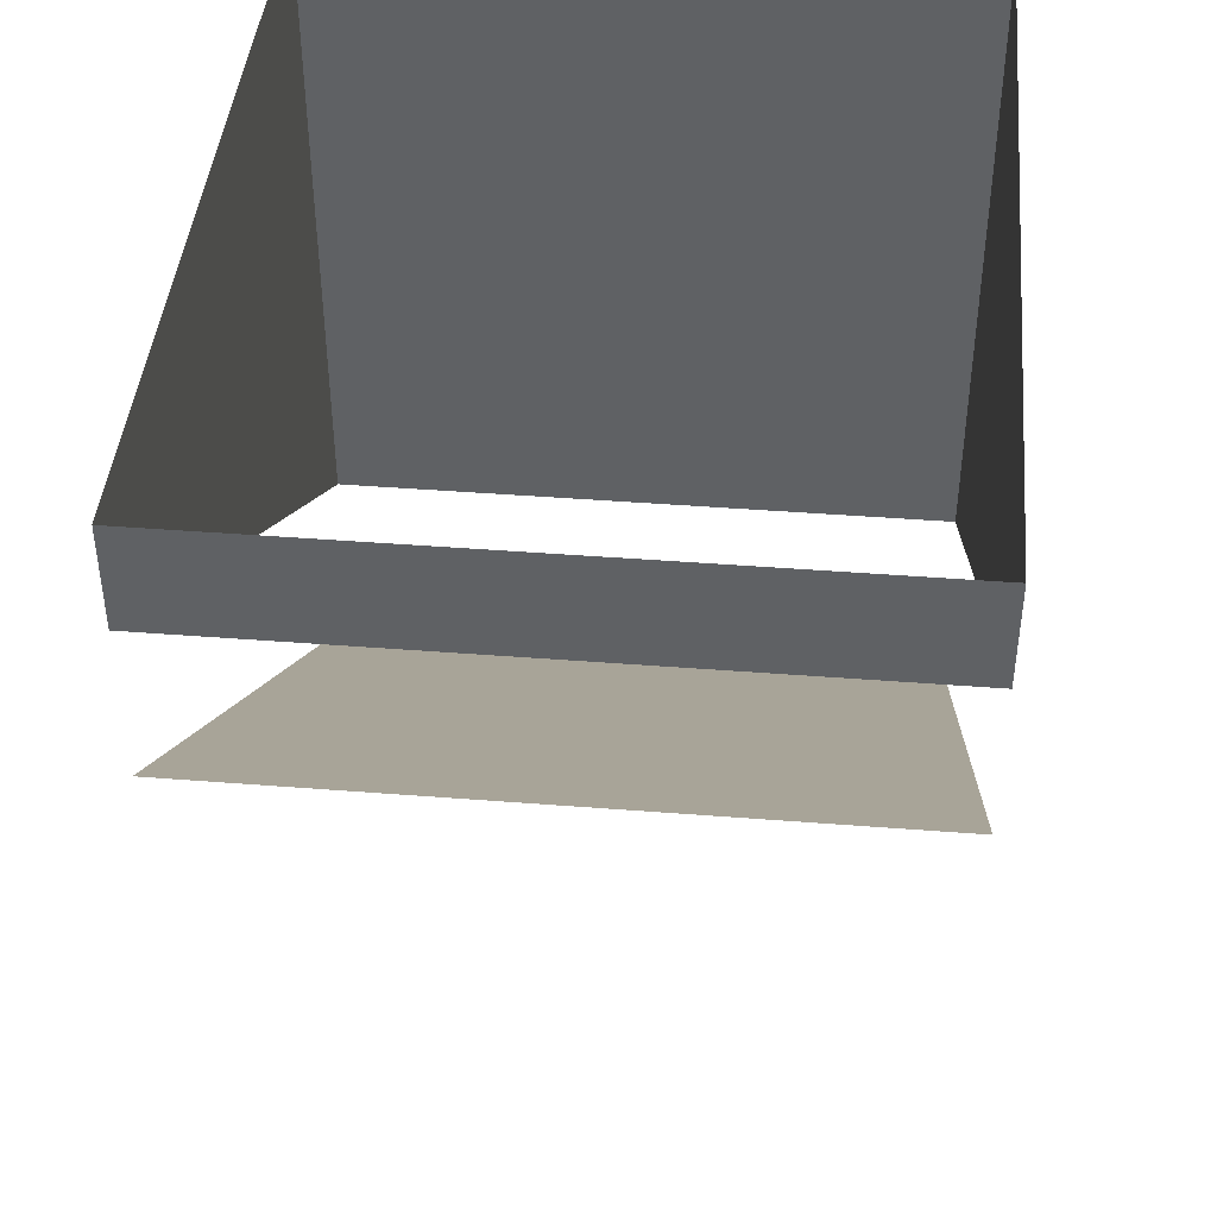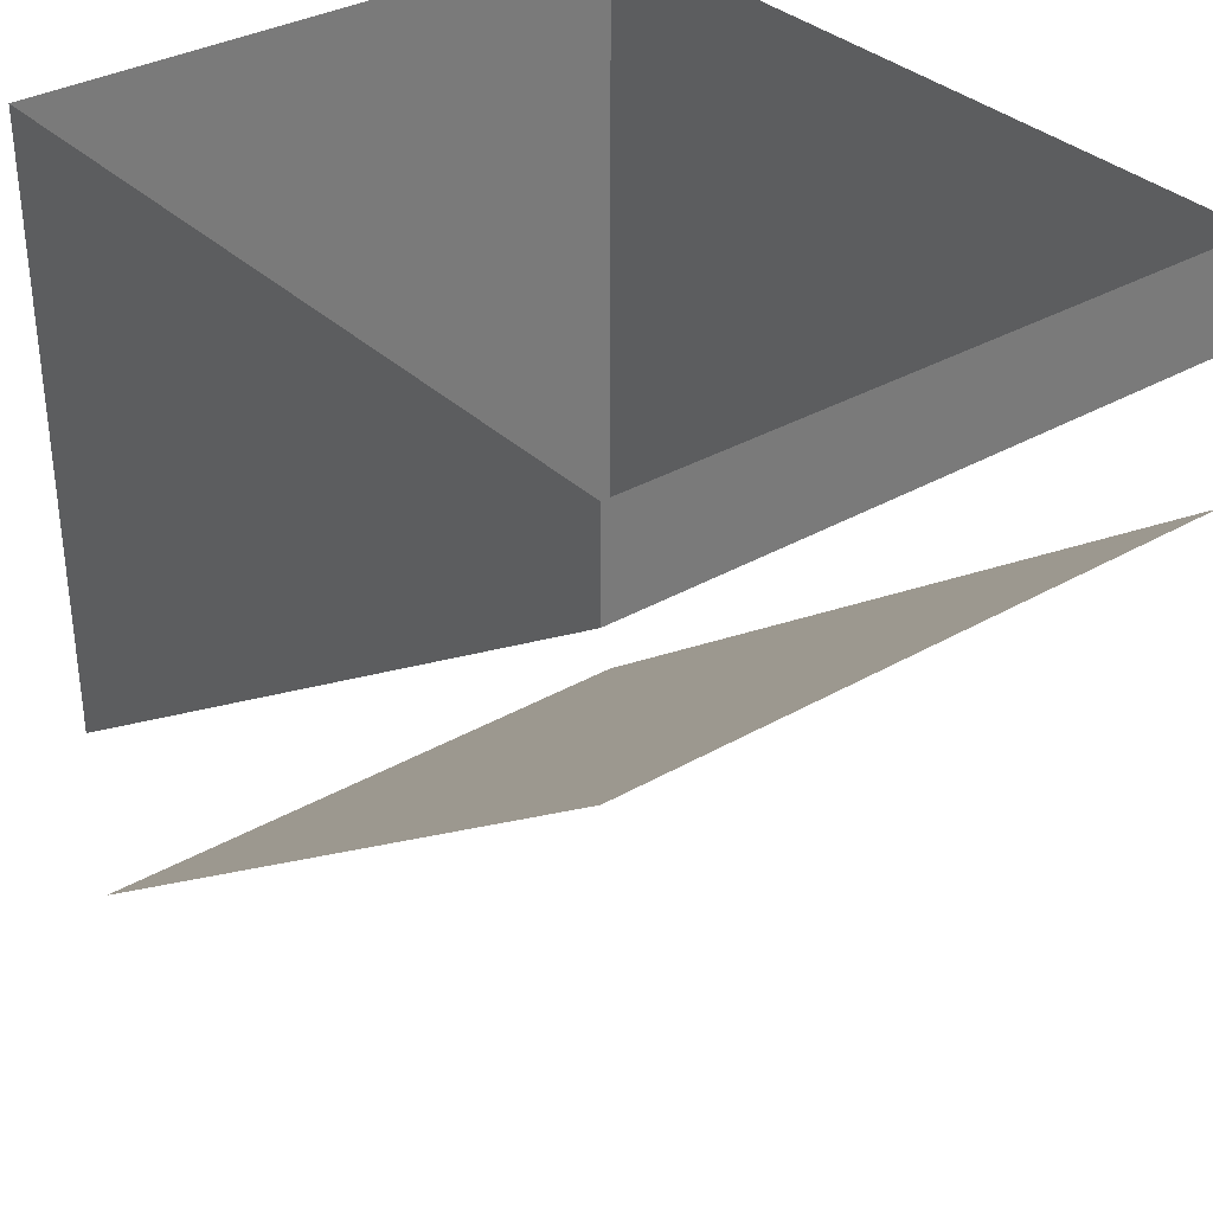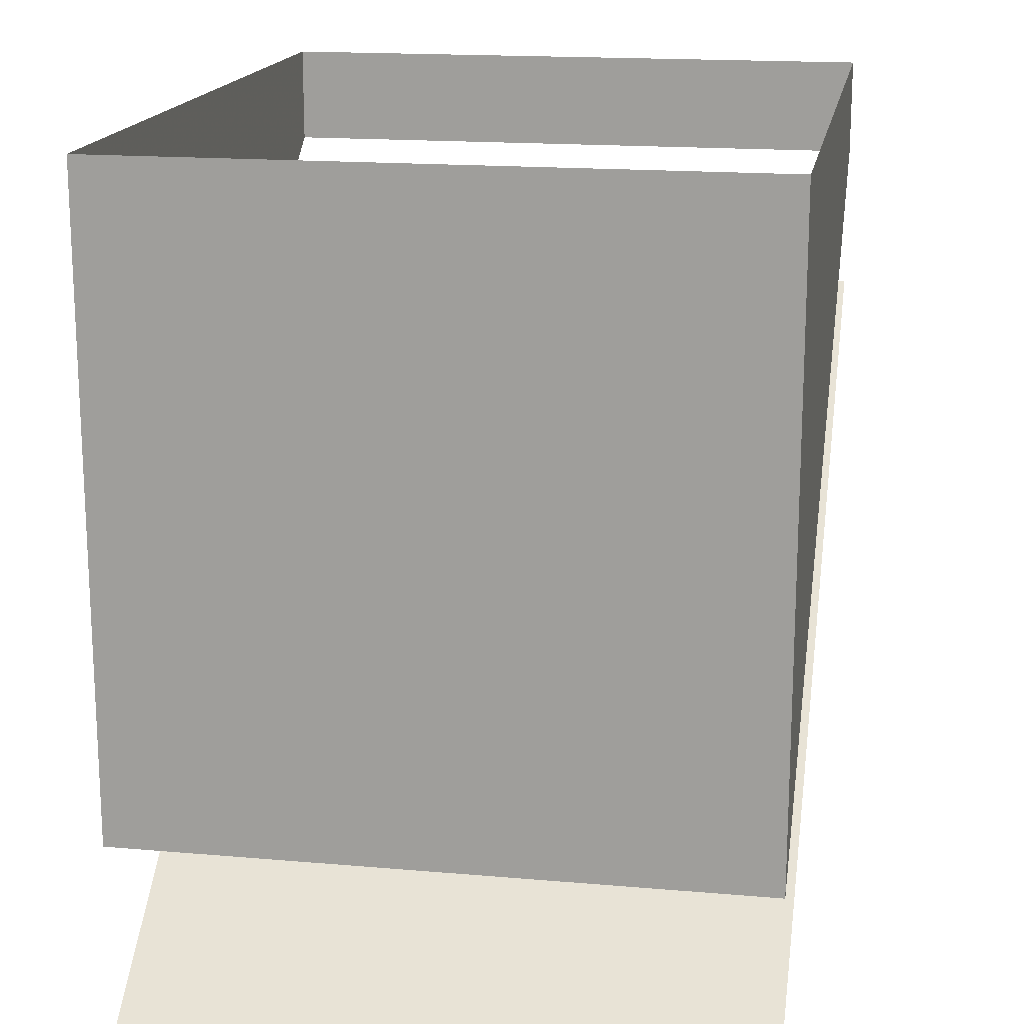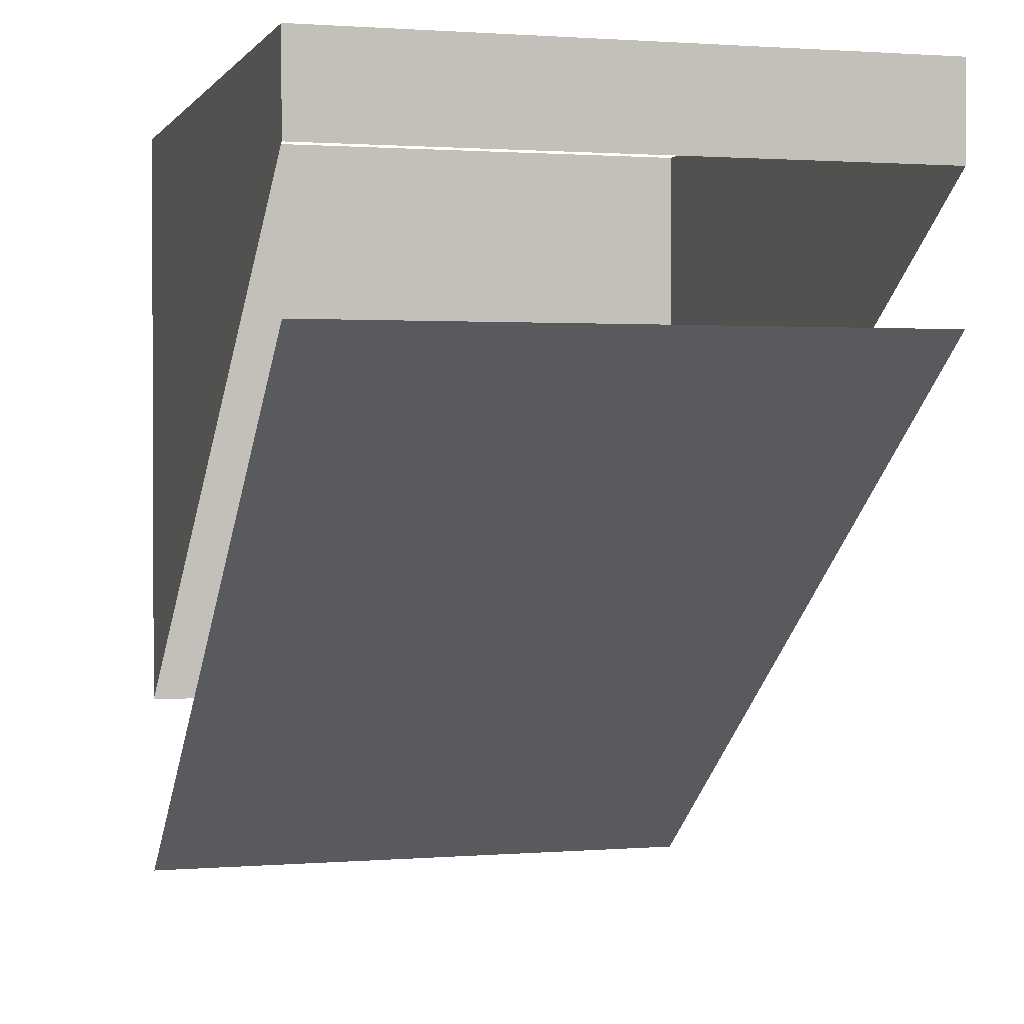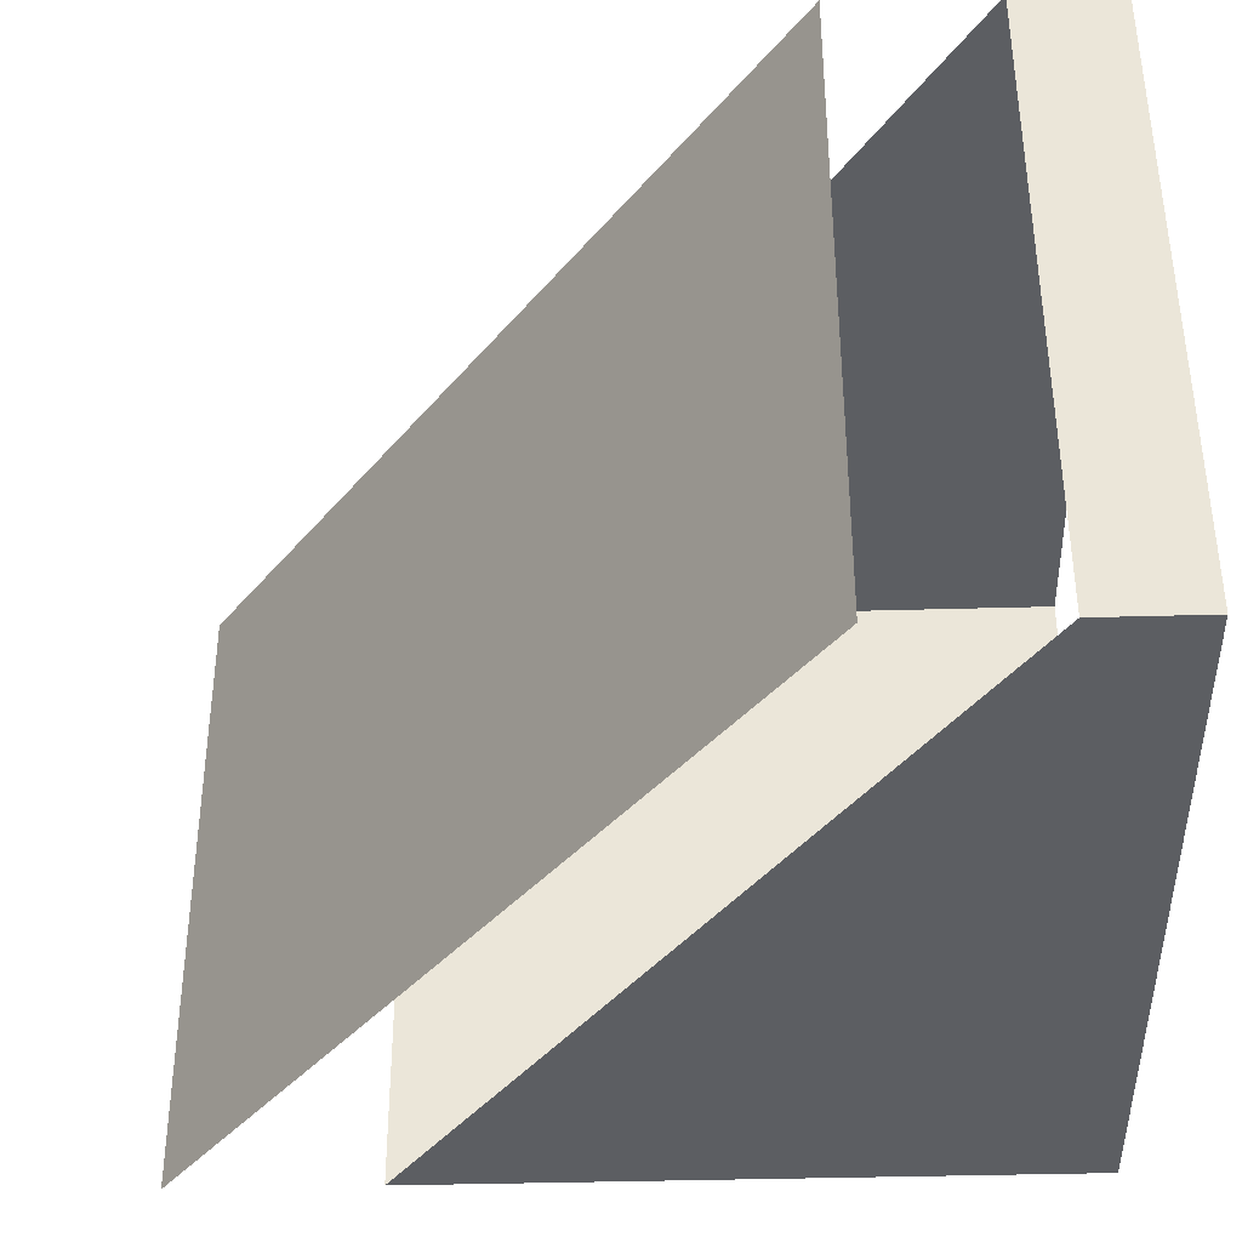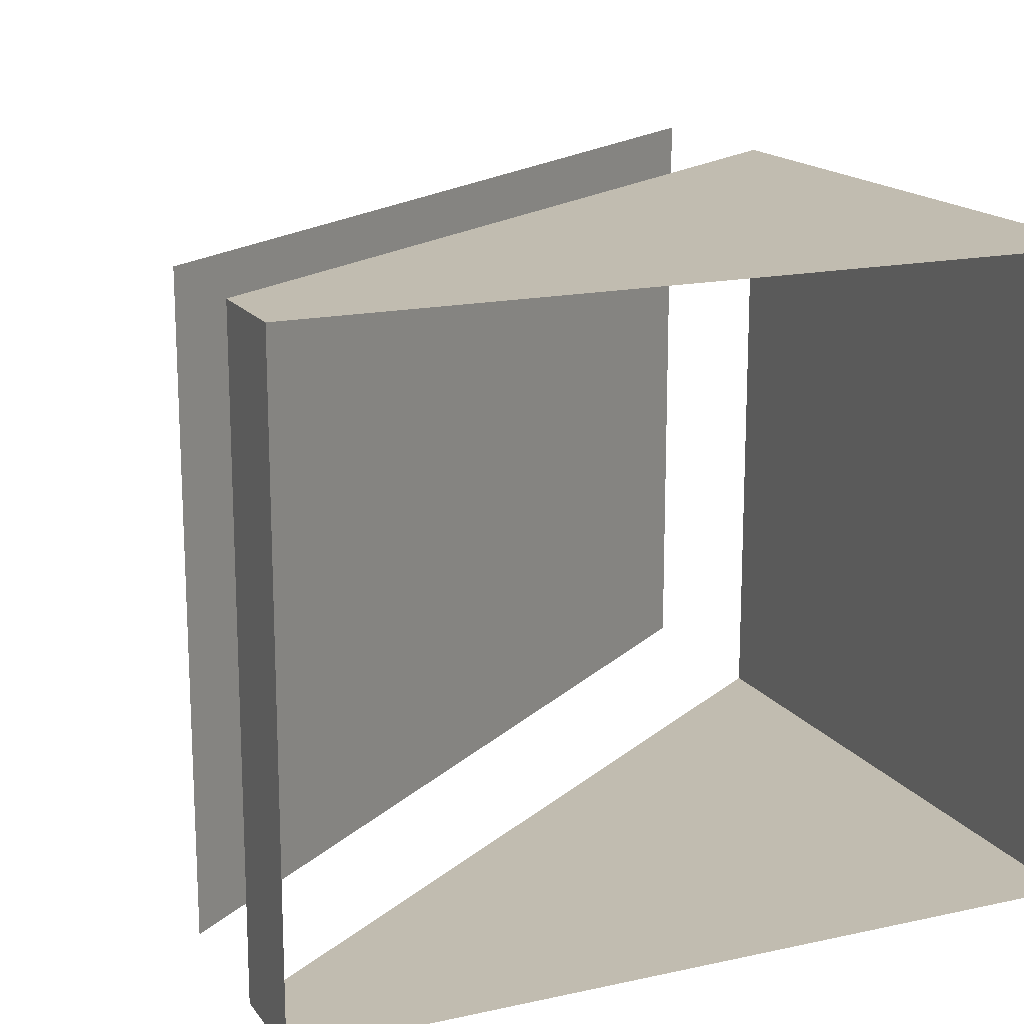
<metadata>
{"format":"obj","ext":"obj","renderer":"f3d","projection":"perspective","resolution":1024,"background":"white","views":[{"elev":43.2,"azim":95.3,"up":"+Y"},{"elev":33.8,"azim":51.9,"up":"+Y"},{"elev":16.9,"azim":-80.0,"up":"+Y"},{"elev":1.3,"azim":73.9,"up":"+Y"},{"elev":-38.0,"azim":92.1,"up":"+Z"},{"elev":16.6,"azim":156.0,"up":"+Z"}]}
</metadata>
<code>
v -0.5 -0.8125 0.5
v -0.5 0 0.5
v -0.5 0 -0.2969
v -0.5 -0.8125 -0.2969
v -0.5 -0.9375 -0.2969
v -0.5 -0.9375 0.5
v 0.5 -0.125 0.5
v 0.5 0 0.5
v 0.5 -0.125 -0.2969
v 0.5 0 -0.2969
v 0.5 -0.1875 -0.2969
v -0.5 -1 -0.2969
v -0.5 -1 0.5
v 0.5 -0.25 0.5
v 0.5 -0.1875 0.5
v 0.5 -0.25 -0.2969
v -0.5 -1.062 -0.2969
v -0.5 -1.062 0.5
v 0.5 -0.3125 0.5
v 0.5 -0.3125 -0.2969
v -0.5 0.5 -0.2969
v -0.5 -1.5 -0.2969
v -0.5 0.5 0.5
v -0.5 -1.5 0.5
v 0.5 0.5 0.5
v 0.5 1.438 -0.2969
v 0.5 0.5 -0.2969
v 0.5 -1.5 -0.2969
v -0.5 -0.8125 0.5
v -0.5 -0.8125 0.5
f 1 2 3
f 1 3 4
f 1 7 2
f 2 7 8
f 8 7 9
f 8 9 10
f 10 9 3
f 3 9 4
f 1 4 5
f 1 5 6
f 1 6 7
f 4 9 11
f 4 11 5
f 6 15 7
f 7 15 9
f 9 15 11
f 5 11 12
f 5 12 13
f 5 13 6
f 6 13 14
f 6 14 15
f 11 15 16
f 11 16 12
f 14 16 15
f 12 16 17
f 12 17 18
f 12 18 13
f 13 18 19
f 13 19 14
f 14 19 20
f 14 20 16
f 17 16 20
f 17 20 19
f 17 19 18

</code>
